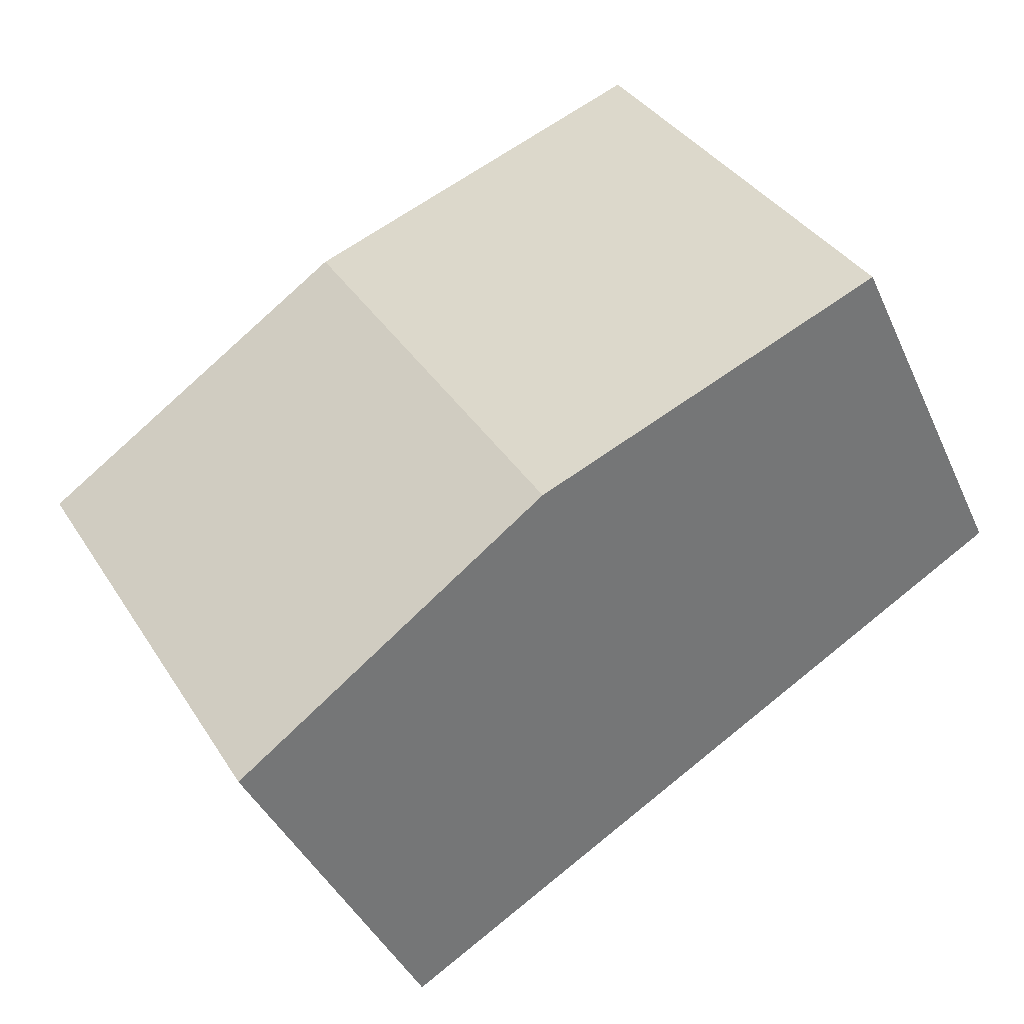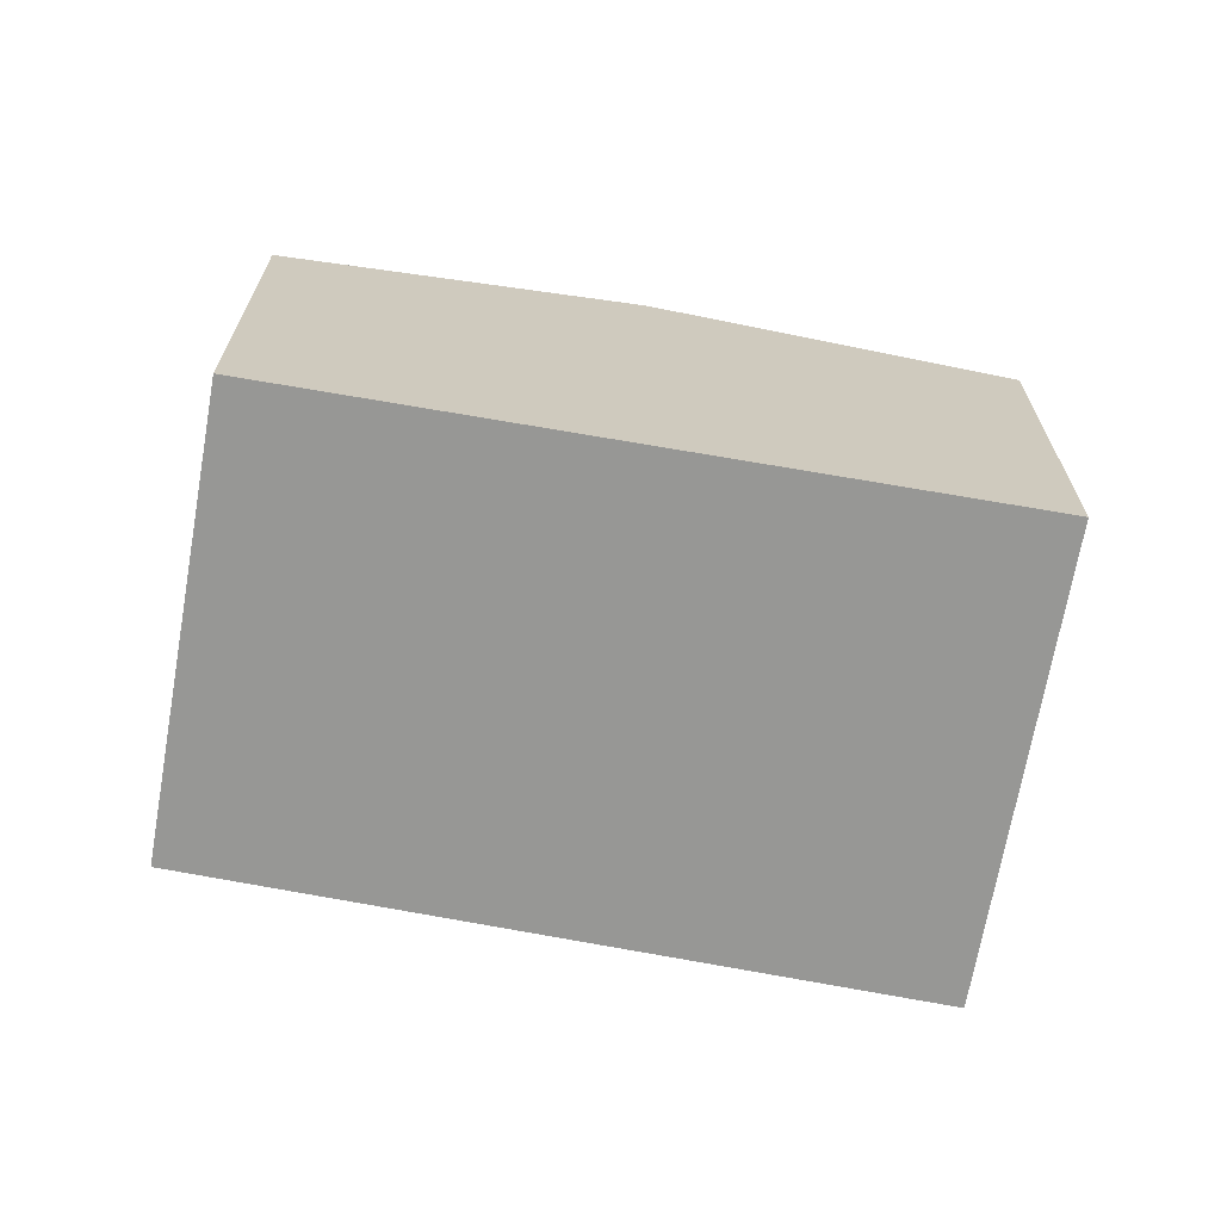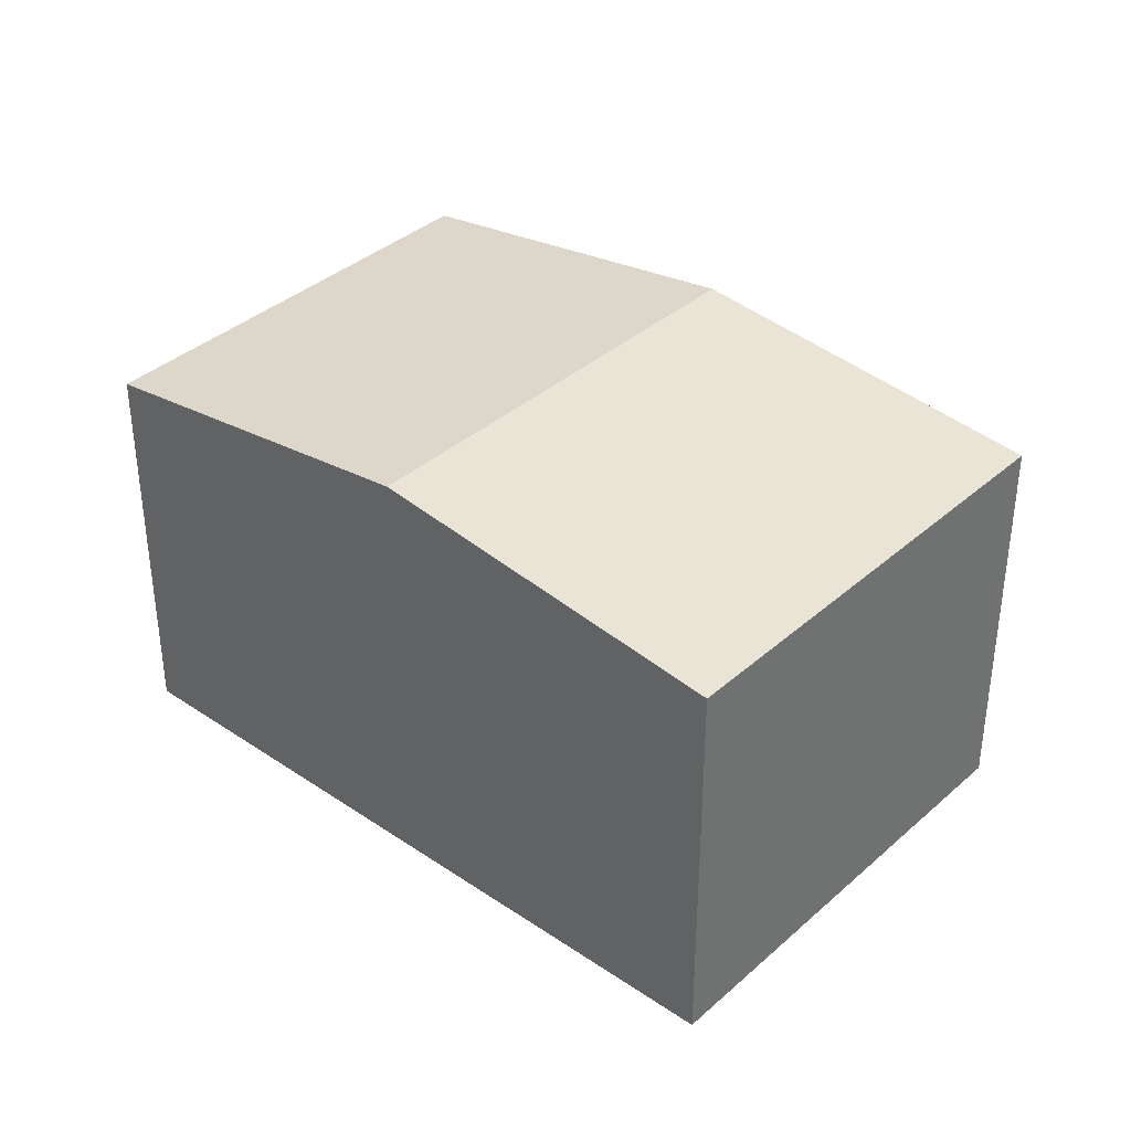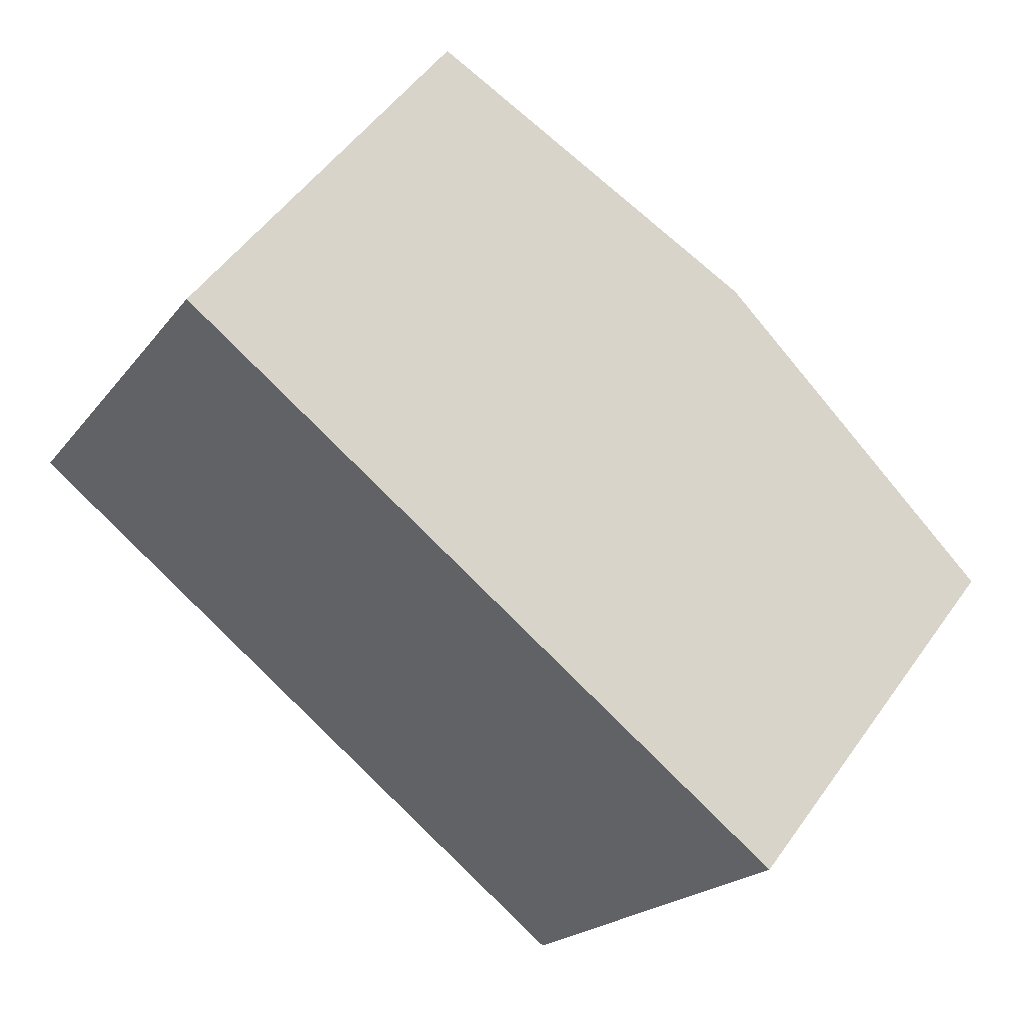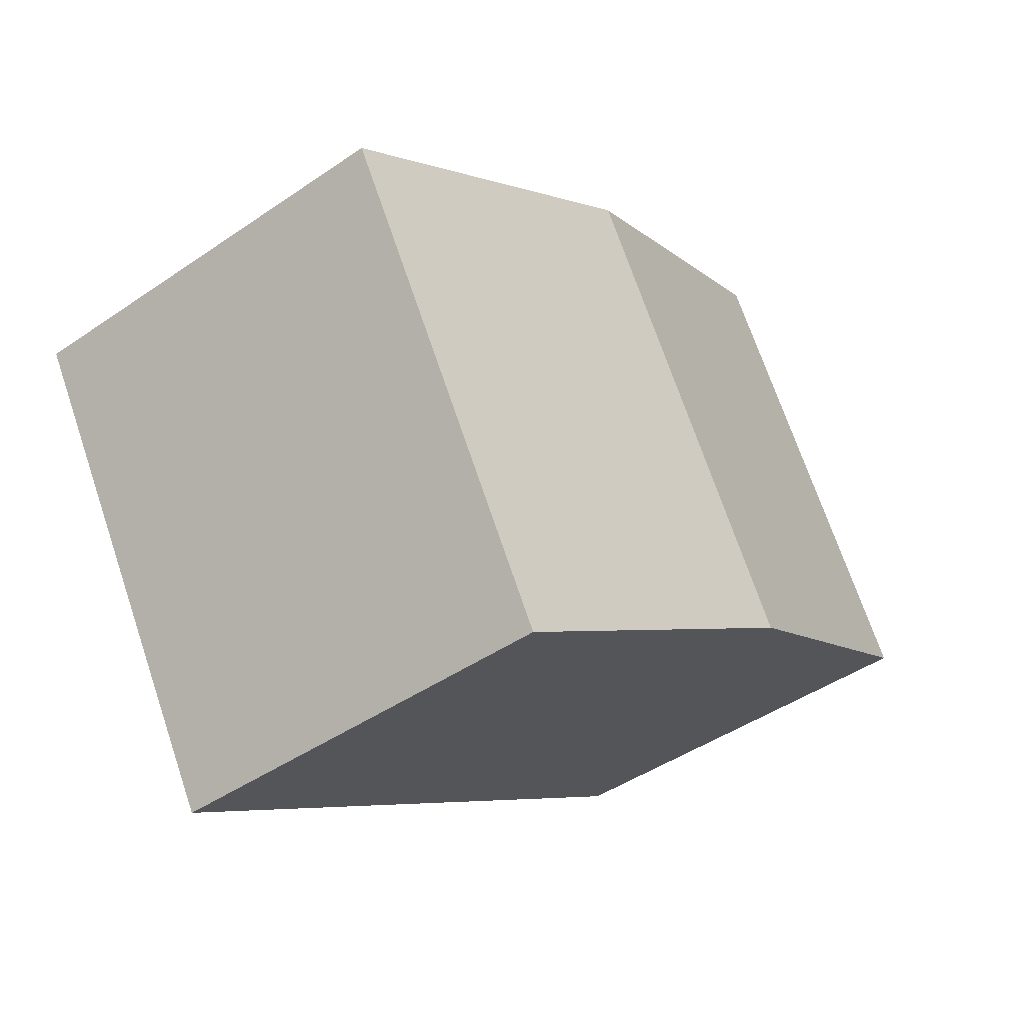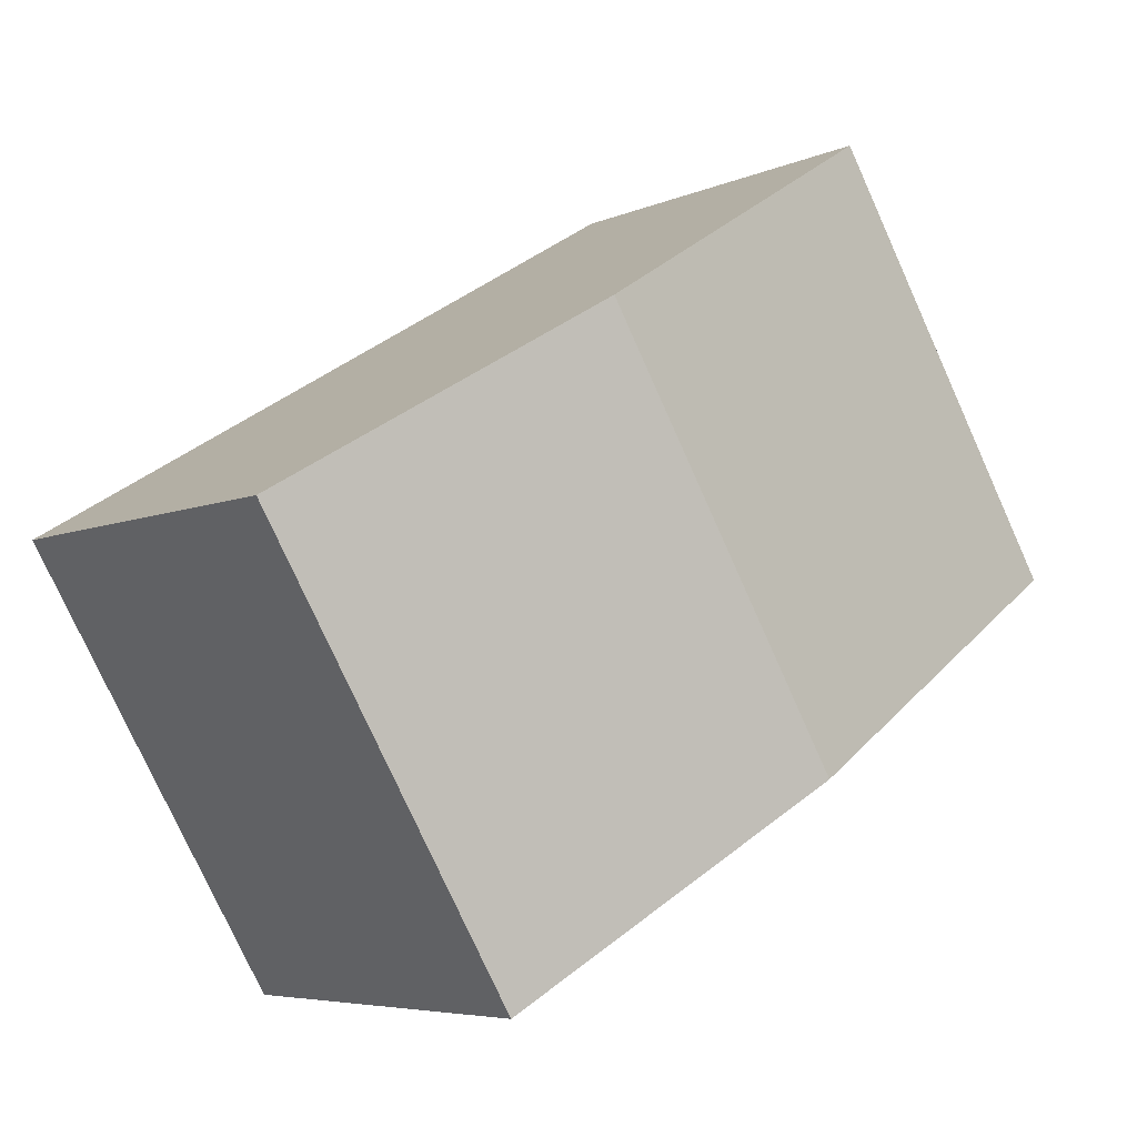
<metadata>
{"format":"obj","ext":"obj","renderer":"f3d","projection":"perspective","resolution":1024,"background":"white","views":[{"elev":-40.9,"azim":-157.2,"up":"+Z"},{"elev":-68.1,"azim":21.1,"up":"+Y"},{"elev":36.8,"azim":72.1,"up":"+Y"},{"elev":52.0,"azim":34.4,"up":"+Z"},{"elev":-44.5,"azim":128.7,"up":"+Z"},{"elev":-5.7,"azim":143.0,"up":"+Z"}]}
</metadata>
<code>
v  2.066 2.903 -1.305
v  5.745 2.61 0.106
v  4.132 2.61 -2.61
v  3.648 2.903 1.36
v  0 2.61 1.598e-16
v  1.578 2.614 2.598
v  1.578 -1.591e-16 2.598
v  0 0 0
v  3.648 -8.328e-17 1.36
v  5.745 -6.491e-18 0.106
v  4.132 1.598e-16 -2.61
v  2.066 7.991e-17 -1.305
g defaultobject
f 1 2 3
f 2 1 4
f 5 4 1
f 4 5 6
f 5 7 6
f 7 5 8
f 7 4 6
f 4 7 2
f 2 7 9
f 2 9 10
f 10 3 2
f 3 10 11
f 1 8 5
f 8 1 3
f 8 3 12
f 12 3 11
f 8 9 7
f 9 8 12
f 9 12 10
f 10 12 11

</code>
